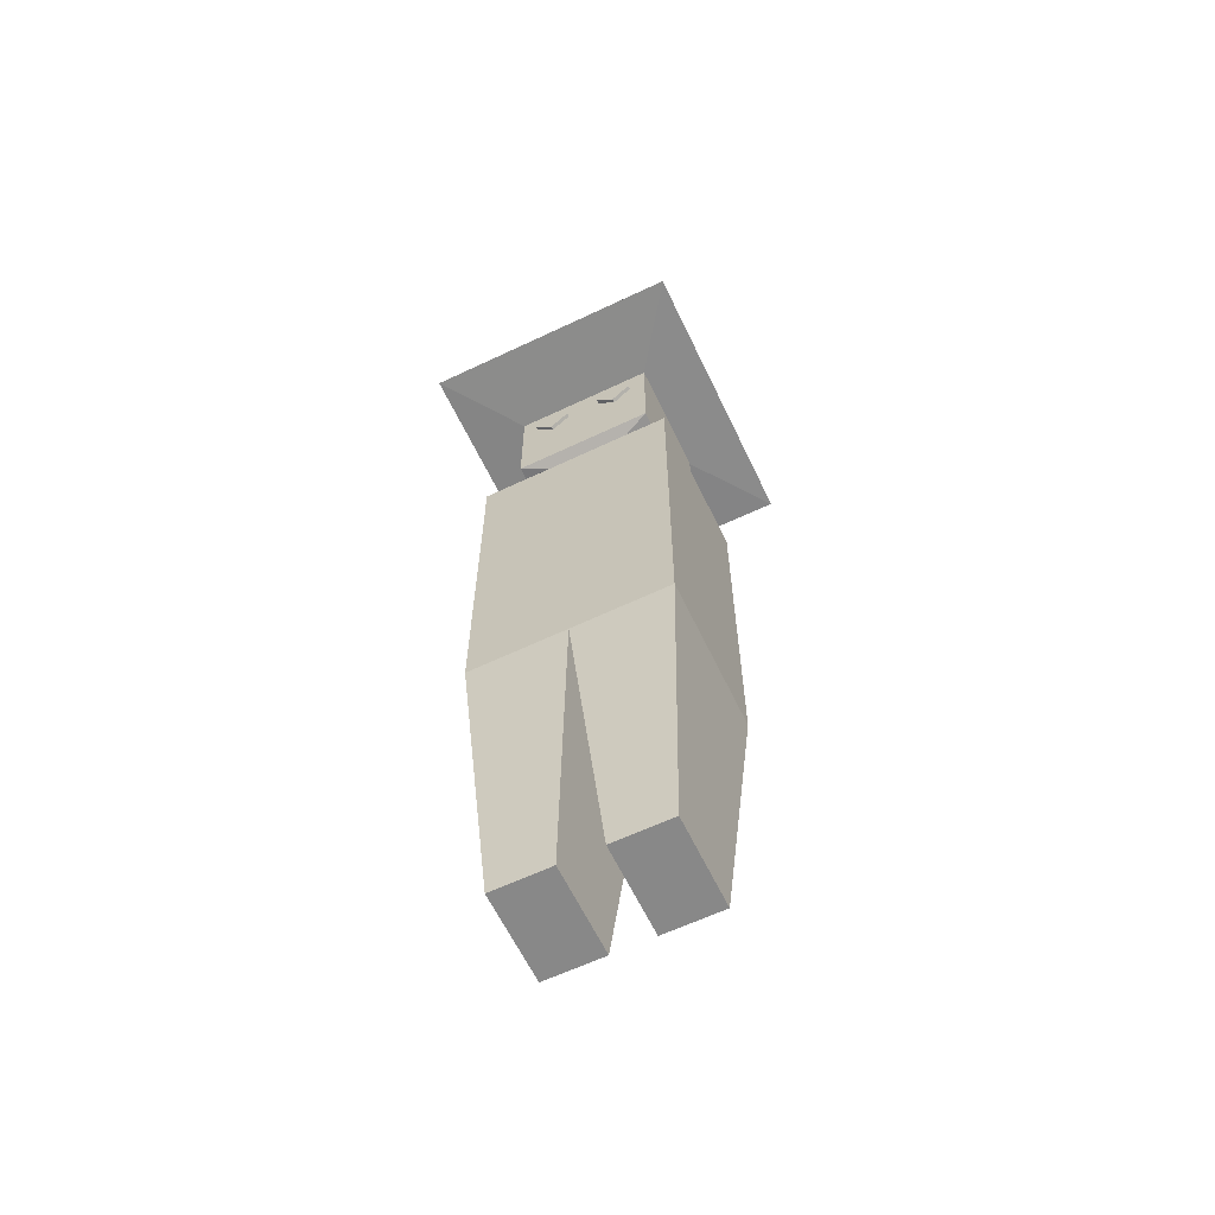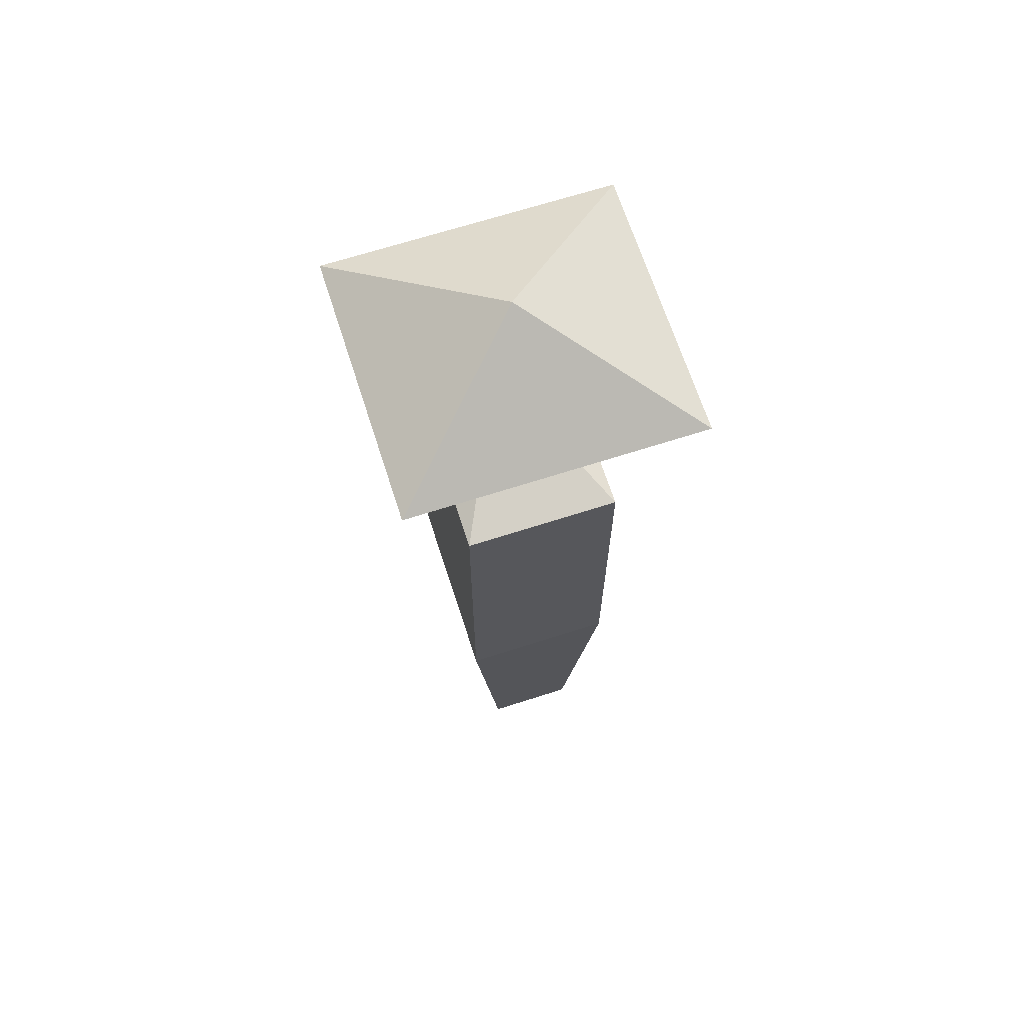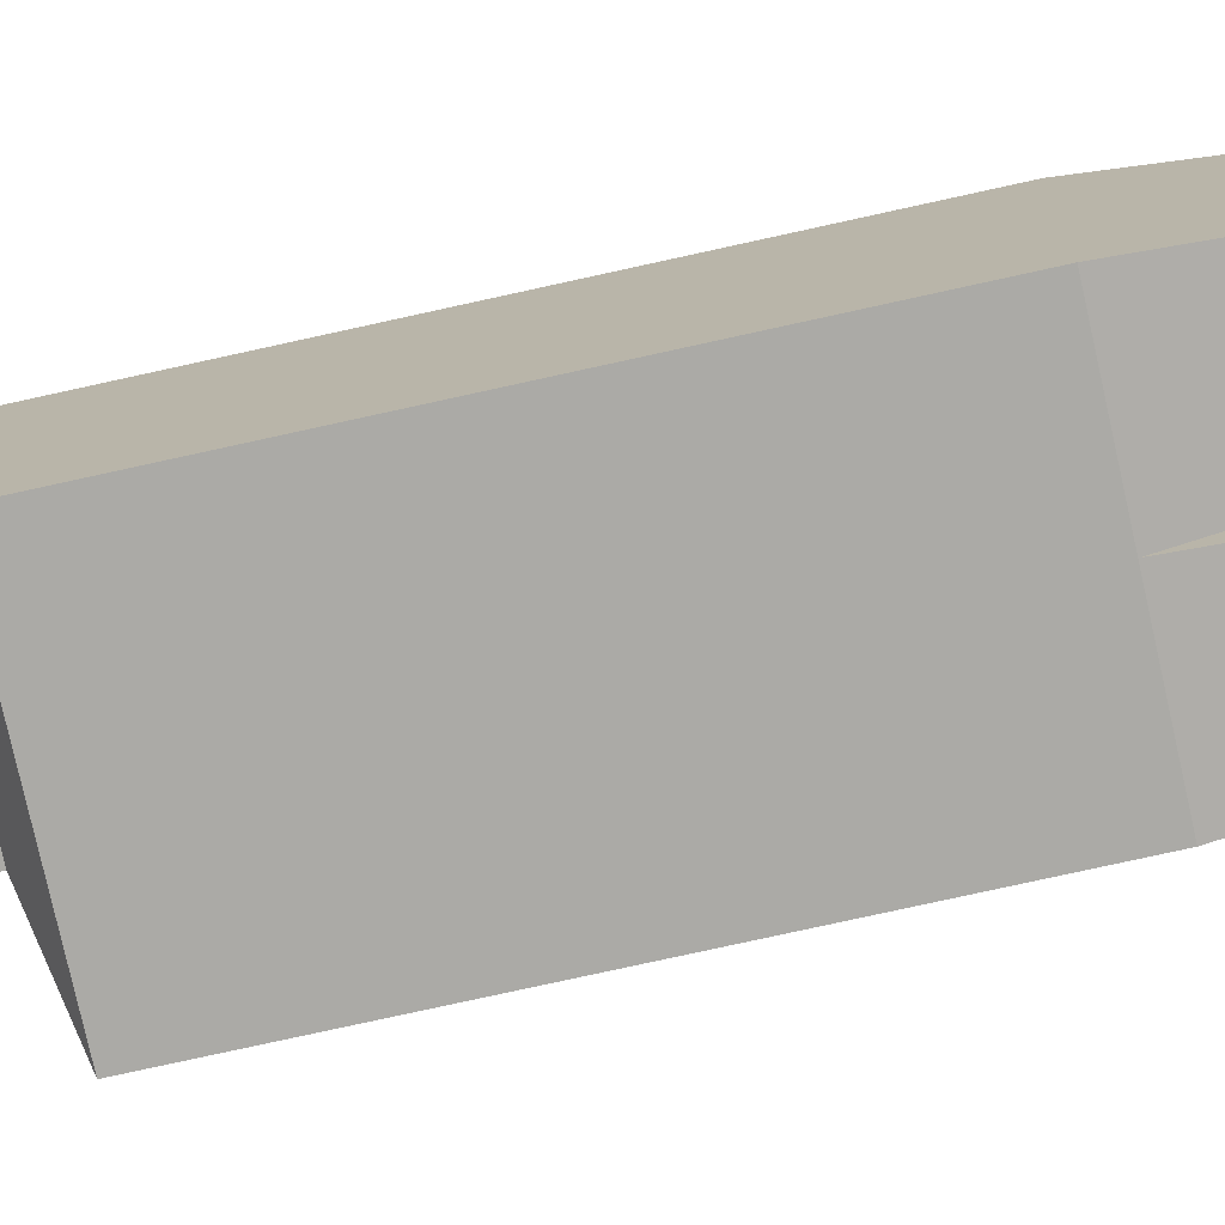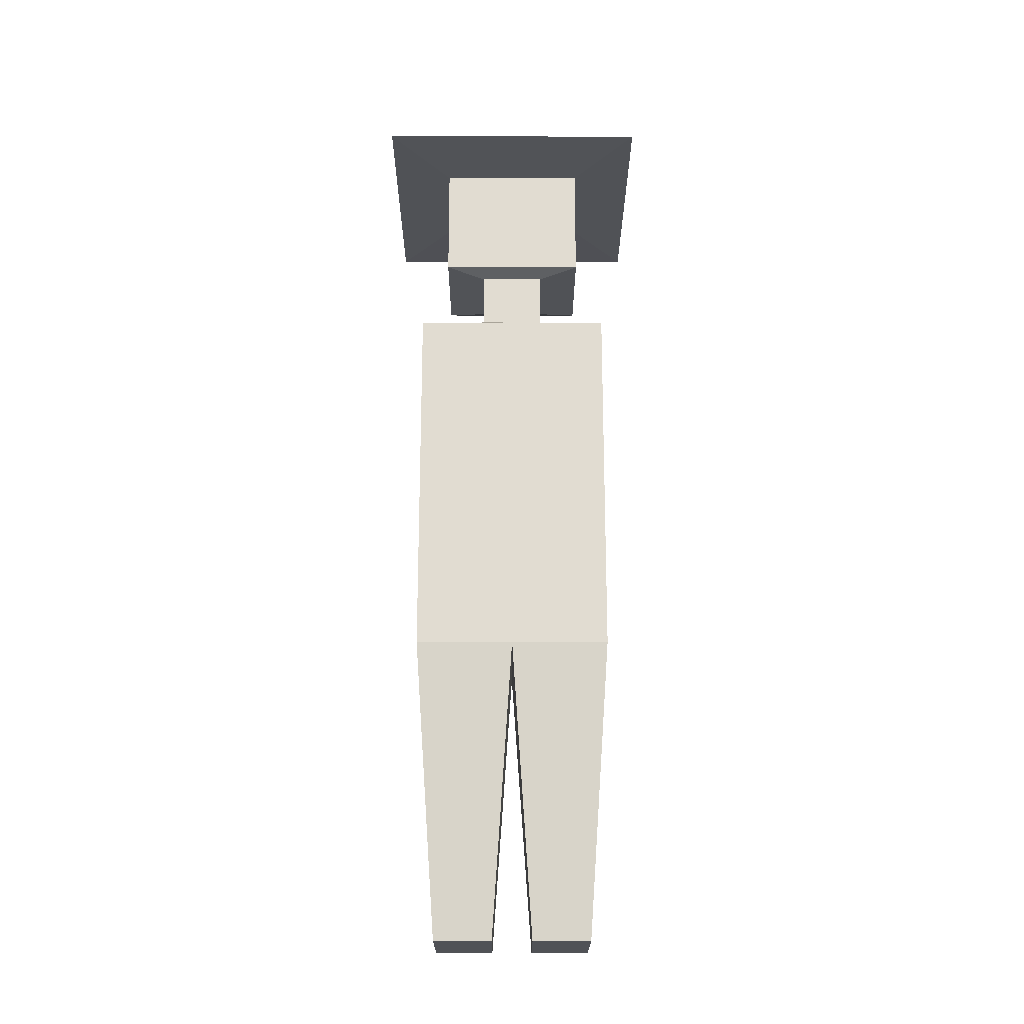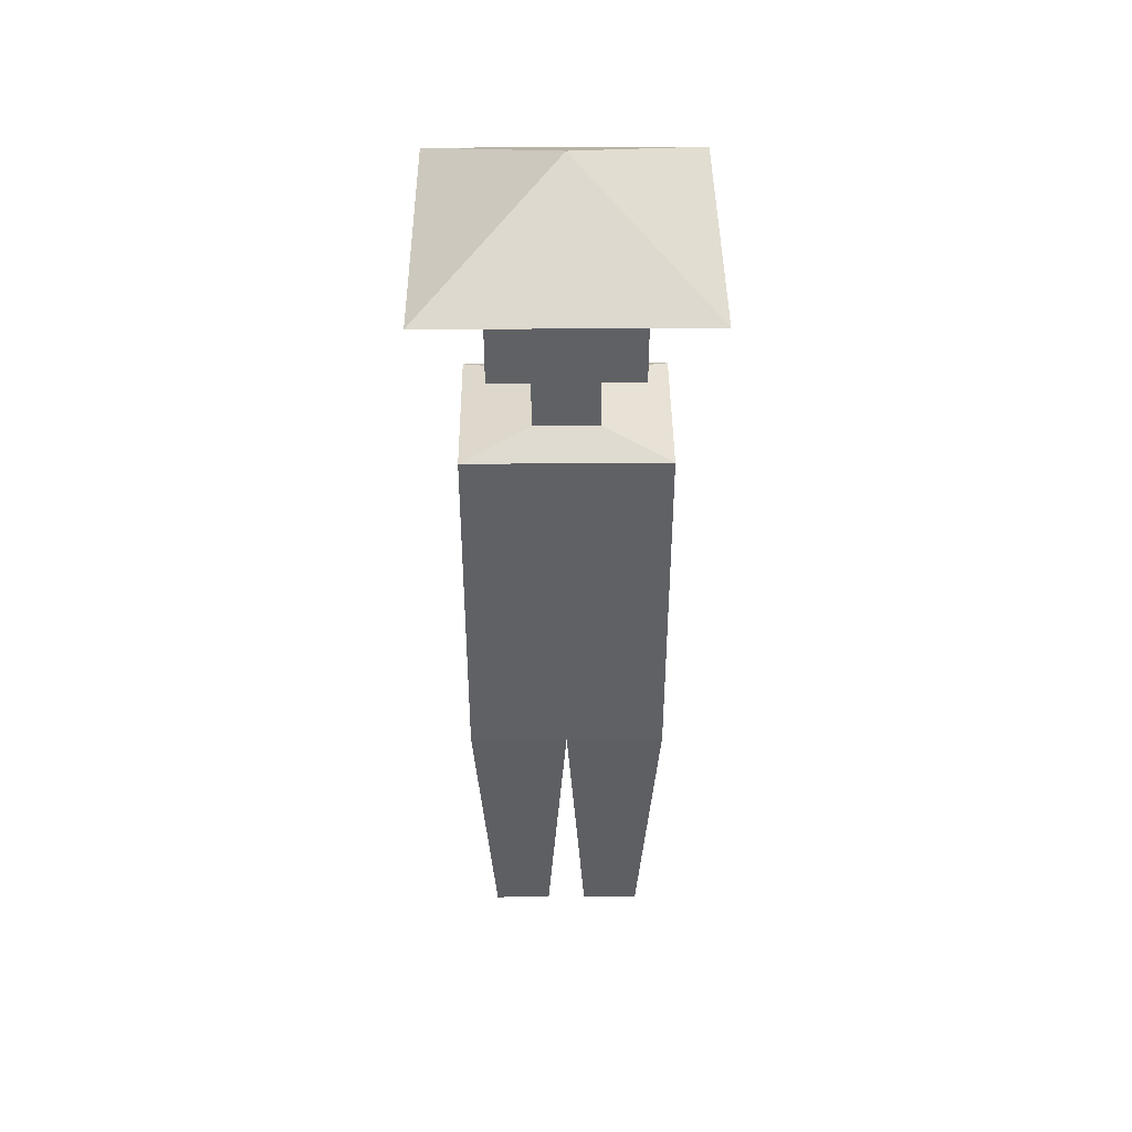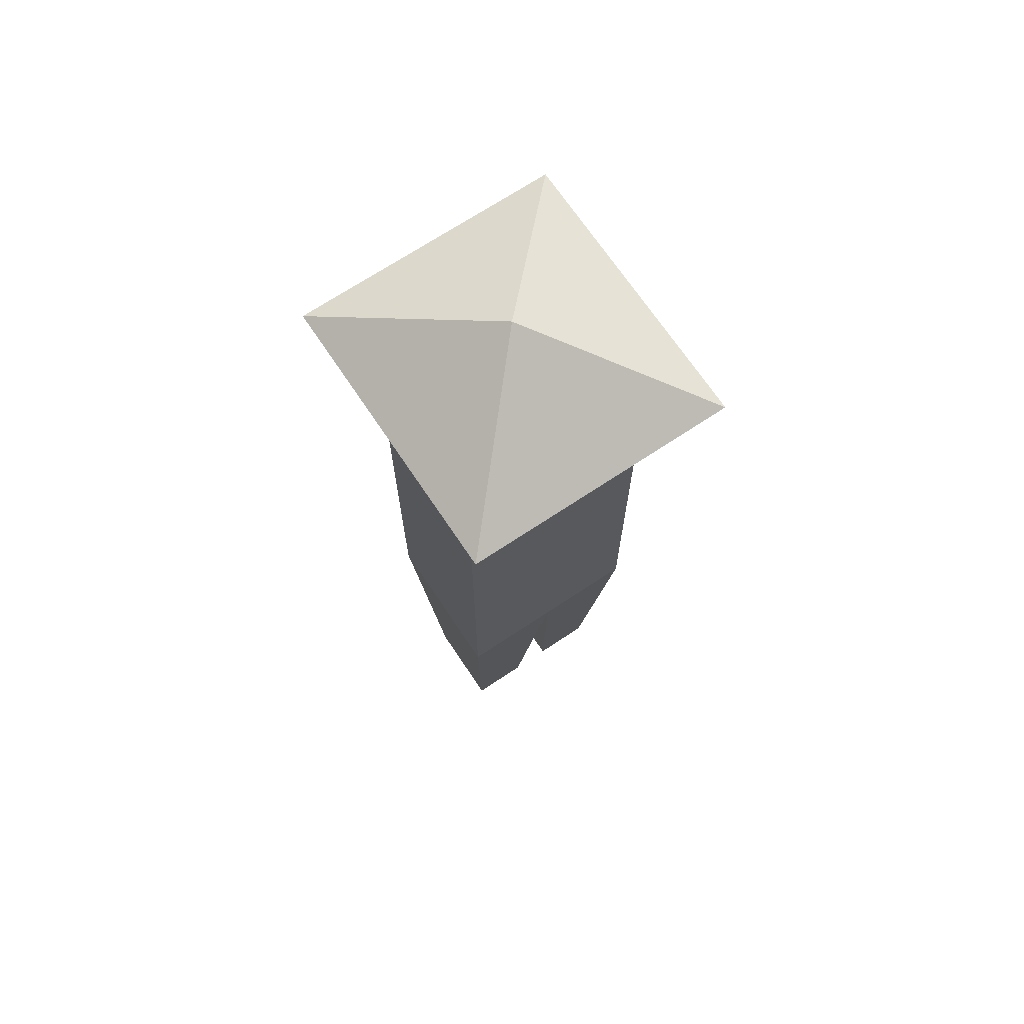
<metadata>
{"format":"obj","ext":"obj","renderer":"f3d","projection":"perspective","resolution":1024,"background":"white","views":[{"elev":-62.8,"azim":25.6,"up":"+Y"},{"elev":67.4,"azim":-107.9,"up":"+Y"},{"elev":-75.7,"azim":-77.5,"up":"+Z"},{"elev":-20.8,"azim":179.9,"up":"+Y"},{"elev":42.3,"azim":-0.5,"up":"+Y"},{"elev":69.7,"azim":146.3,"up":"+Y"}]}
</metadata>
<code>
o Cube
v -0.002983 1.497 0.1296
v -0.3866 1.429 -0.3324
v -0.002983 1.497 -0.2042
v 0.3806 1.429 -0.3324
v -0.002983 1.429 0.2578
v -0.3866 1.429 0.2578
v -0.002983 1.429 -0.3324
v 0.3806 1.429 0.2578
v -0.1267 1.497 -0.2042
v 0.1208 1.497 -0.2042
v 0.1208 1.497 0.1296
v -0.1267 1.497 0.1296
v -0.1267 1.709 -0.2042
v 0.1208 1.709 -0.2042
v 0.1208 1.709 0.1296
v -0.1267 1.709 0.1296
v -0.2834 1.735 -0.2681
v 0.2775 1.735 -0.2681
v 0.2775 1.735 0.1935
v -0.2834 1.735 0.1935
v -0.2834 2.186 -0.2681
v 0.2775 2.186 -0.2681
v 0.2775 2.186 0.1935
v -0.2834 2.186 0.1935
v -0.5214 2.195 -0.5943
v 0.5154 2.195 -0.5943
v 0.5154 2.195 0.5197
v -0.5214 2.195 0.5197
v -0.002983 2.506 -0.0373
v -0.3866 0.001805 -0.3324
v 0.3806 0.001805 -0.3324
v 0.3806 0.001805 0.2578
v -0.3866 0.001805 0.2578
v -0.002983 1.709 -0.2042
v -0.002983 1.709 0.1296
v -0.002983 1.735 -0.2681
v -0.002983 1.735 0.1935
v -0.002983 2.186 -0.2681
v -0.002983 2.186 0.1935
v -0.002983 2.195 -0.5943
v -0.002983 2.195 0.5197
v -0.002983 0.001805 0.2578
v -0.002983 0.001805 -0.3324
v -0.3866 0.001805 0.2578
v -0.3866 0.001805 -0.3324
v -0.002983 0.001805 0.2578
v 0.3806 0.001805 -0.3324
v 0.3806 0.001805 0.2578
v -0.002983 0.001805 -0.3324
v 0.07584 -1.162 0.1365
v 0.07584 -1.162 -0.2111
v 0.3018 -1.162 -0.2111
v 0.3018 -1.162 0.1365
v -0.3077 -1.162 0.1365
v -0.3077 -1.162 -0.2111
v -0.0818 -1.162 -0.2111
v -0.0818 -1.162 0.1365
v -0.2834 1.96 -0.2681
v 0.2775 1.96 -0.2681
v -0.2834 1.96 0.1935
v 0.2775 1.96 0.1935
v -0.002983 1.96 0.1935
v -0.002983 1.96 -0.2681
v 0.0589 1.497 0.1296
v 0.1888 1.429 -0.3324
v 0.1372 1.735 0.1935
v 0.1888 1.429 0.2578
v 0.0589 1.709 0.1296
v 0.0589 1.497 -0.2042
v 0.0589 1.709 -0.2042
v 0.1372 1.735 -0.2681
v 0.1372 2.186 -0.2681
v 0.2562 2.195 -0.5943
v -0.2622 2.35 -0.3158
v -0.2622 2.35 0.2412
v 0.1888 0.001805 -0.3324
v 0.1372 2.186 0.1935
v 0.2562 2.195 0.5197
v 0.1888 0.001805 0.2578
v 0.1888 0.001805 -0.3324
v 0.1888 0.001805 0.2578
v 0.1888 -1.162 -0.2111
v 0.1888 -1.162 0.1365
v 0.1372 1.96 -0.2681
v 0.1372 1.96 0.1935
v 0.2775 1.96 0.1935
v 0.1372 1.96 0.1935
v -0.06486 1.497 -0.2042
v -0.1432 1.735 -0.2681
v -0.1948 1.429 0.2578
v -0.1948 1.429 -0.3324
v -0.06486 1.497 0.1296
v -0.06486 1.709 0.1296
v -0.1432 1.735 0.1935
v -0.1432 2.186 0.1935
v -0.2622 2.195 0.5197
v 0.2562 2.35 -0.3158
v 0.2562 2.35 0.2412
v -0.06486 1.709 -0.2042
v -0.1948 0.001805 0.2578
v -0.1432 2.186 -0.2681
v -0.2622 2.195 -0.5943
v -0.1948 0.001805 -0.3324
v -0.1948 0.001805 0.2578
v -0.1948 0.001805 -0.3324
v -0.1948 -1.162 -0.2111
v -0.1948 -1.162 0.1365
v -0.1432 1.96 0.1935
v -0.1432 1.96 -0.2681
v -0.002983 2.272 -0.4551
v -0.002983 2.272 0.3805
v -0.2834 2.073 -0.2681
v -0.2834 2.073 0.1935
v -0.002983 2.073 0.1935
v -0.002983 2.073 -0.2681
v 0.2775 2.073 -0.2681
v 0.2775 2.073 0.1935
v 0.1372 2.073 -0.2681
v -0.1432 2.073 -0.2681
v 0.1372 2.146 0.1935
v 0.06472 2.073 0.1935
v 0.1372 2.001 0.1935
v 0.2098 2.073 0.1935
v -0.1432 2.146 0.1935
v -0.2157 2.073 0.1935
v -0.1432 2.001 0.1935
v -0.07069 2.073 0.1935
v 0.1372 2.146 0.2087
v 0.06472 2.073 0.2087
v 0.1372 2.001 0.2087
v 0.2098 2.073 0.2087
v -0.1432 2.146 0.2087
v -0.2157 2.073 0.2087
v -0.1432 2.001 0.2087
v -0.07069 2.073 0.2087
v 0.06832 -1.051 -0.2227
v 0.06832 -1.051 0.1481
v 0.3093 -1.051 -0.2227
v 0.3093 -1.051 0.1481
v 0.1888 -1.051 0.1481
v 0.1888 -1.051 -0.2227
v -0.3164 -1.034 -0.2244
v -0.3164 -1.034 0.1498
v -0.07318 -1.034 -0.2244
v -0.07318 -1.034 0.1498
v -0.1948 -1.034 0.1498
v -0.1948 -1.034 -0.2244
f 76 65 4 31
f 31 4 8 32
f 100 90 6 33
f 33 6 2 30
f 103 43 49 105
f 9 12 16 13
f 67 8 11 64
f 91 2 9 88
f 68 15 19 66
f 11 10 14 15
f 64 11 15 68
f 88 9 13 99
f 119 112 21 101
f 99 13 17 89
f 13 16 20 17
f 15 14 18 19
f 112 113 24 21
f 117 116 22 23
f 113 125 124 95 24
f 70 34 36 71
f 118 115 38 72
f 69 3 34 70
f 92 1 35 93
f 93 35 37 94
f 33 30 45 44
f 71 36 63 84
f 76 31 47 80
f 100 33 44 104
f 79 42 46 81
f 31 32 48 47
f 66 19 61 85
f 19 18 59 61
f 17 20 60 58
f 89 17 58 109
f 32 79 81 48
f 43 76 80 49
f 18 71 84 59
f 32 8 67 79
f 4 65 69 10
f 10 69 70 14
f 116 118 72 22
f 14 70 71 18
f 85 61 117 123 122
f 1 64 68 35
f 35 68 66 37
f 61 85 87 86
f 36 89 109 63
f 42 100 104 46
f 20 94 108 60
f 30 2 91 103
f 6 90 92 12
f 16 93 94 20
f 12 92 93 16
f 108 62 114 127 126
f 34 99 89 36
f 115 119 101 38
f 3 88 99 34
f 30 103 105 45
f 63 109 119 115
f 124 127 114 39 95
f 120 123 117 23 77
f 59 84 118 116
f 84 63 115 118
f 60 108 126 125 113
f 62 85 122 121 114
f 61 59 116 117
f 58 60 113 112
f 109 58 112 119
f 123 120 128 131
f 121 122 130 129
f 114 121 120 77 39
f 126 127 135 134
f 124 125 133 132
f 122 123 131 130
f 120 121 129 128
f 125 126 134 133
f 127 124 132 135
f 21 24 28 25
f 23 22 26 27
f 77 23 27 78
f 101 21 25 102
f 97 29 98
f 111 78 27 98
f 110 102 25 74
f 74 75 29
f 95 39 41 96
f 72 38 40 73
f 22 72 73 26
f 25 28 75 74
f 97 110 74 29
f 96 41 78 111
f 39 77 78 41
f 28 96 111 75
f 26 73 110 97
f 24 95 96 28
f 73 40 102 110
f 75 111 98 29
f 26 97 98 27
f 38 101 102 40
f 94 37 62 108
f 37 66 85 62
f 128 129 130 131
f 132 133 134 135
f 83 82 52 53
f 136 51 50 137
f 141 82 51 136
f 139 53 52 138
f 140 83 53 139
f 107 106 56 57
f 142 55 54 143
f 147 106 55 142
f 145 57 56 144
f 146 107 57 145
f 137 50 83 140
f 138 52 82 141
f 50 51 82 83
f 143 54 107 146
f 144 56 106 147
f 54 55 106 107
f 47 138 141 80
f 46 137 140 81
f 81 140 139 48
f 48 139 138 47
f 80 141 136 49
f 49 136 137 46
f 49 144 147 105
f 44 143 146 104
f 104 146 145 46
f 46 145 144 49
f 105 147 142 45
f 45 142 143 44
f 65 7 3 69
f 90 5 1 92
f 79 67 5 42
f 103 91 7 43
f 5 67 64 1
f 43 7 65 76
f 7 91 88 3
f 42 5 90 100
f 8 4 10 11
f 2 6 12 9

</code>
